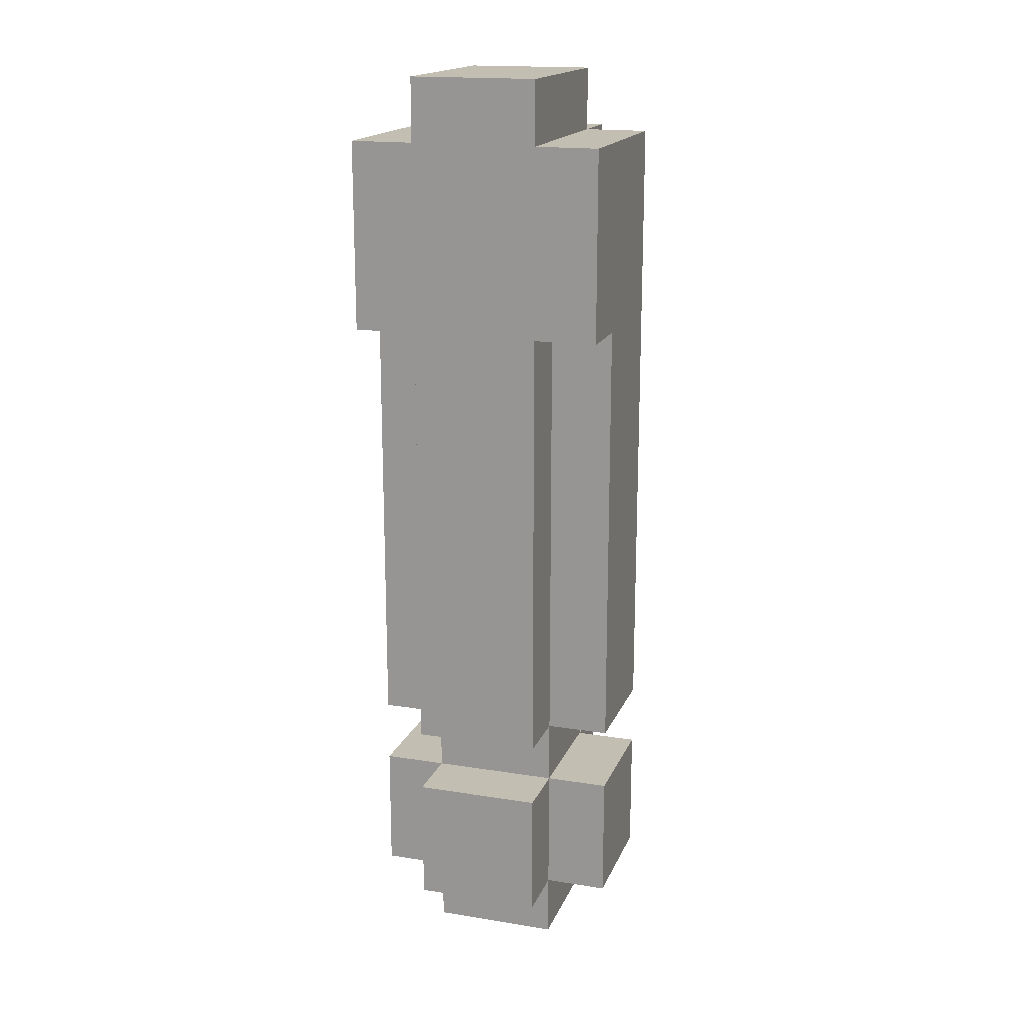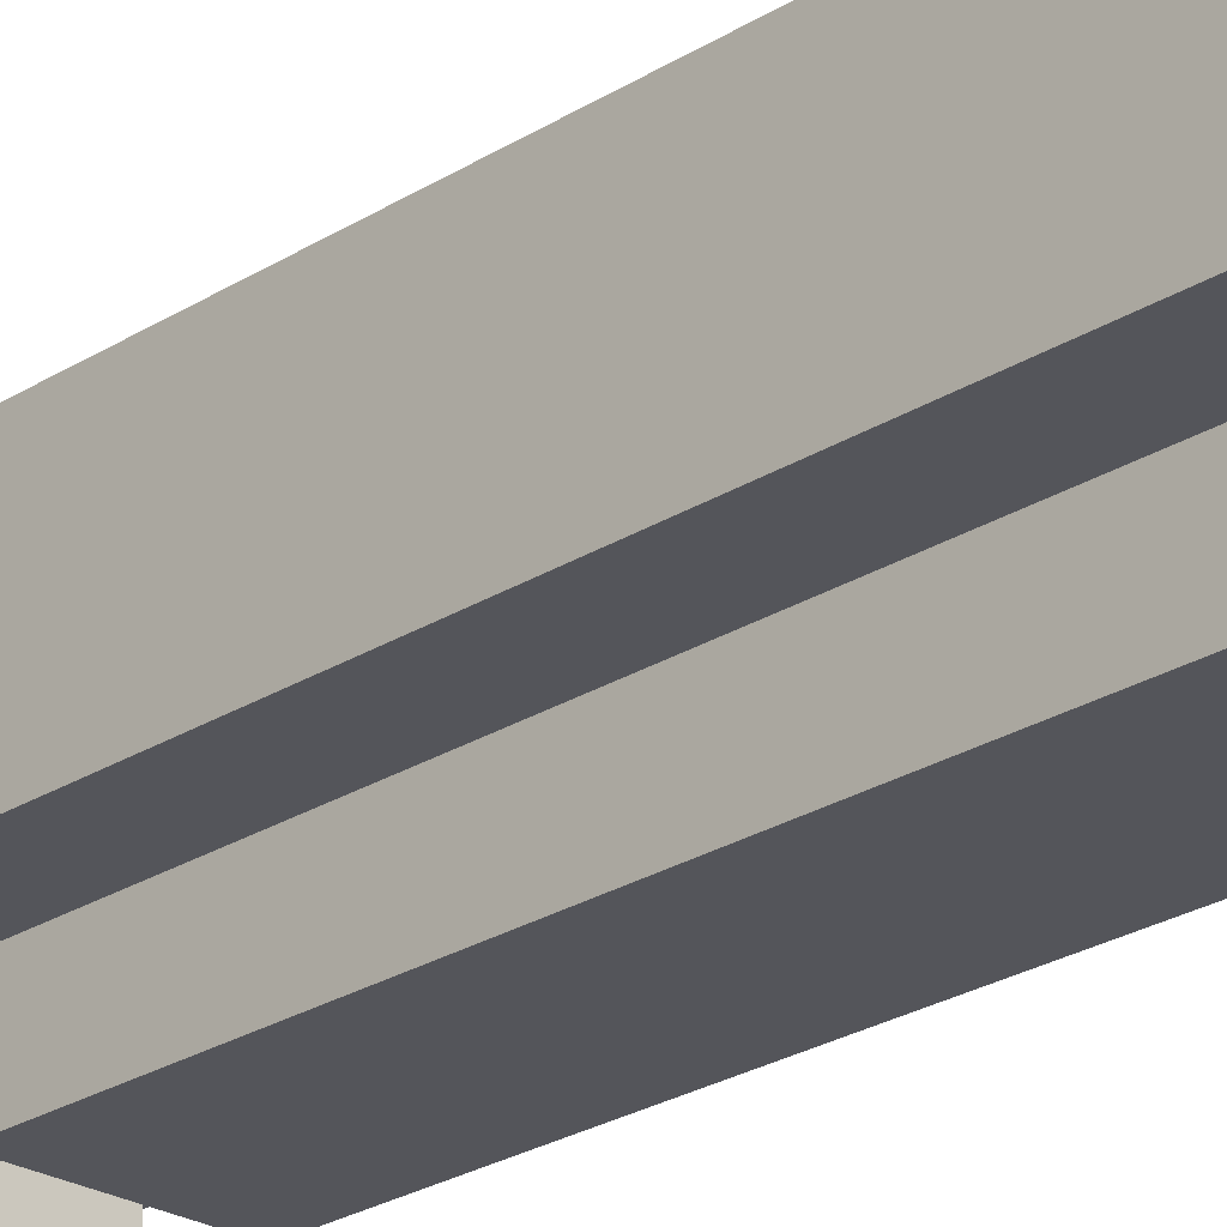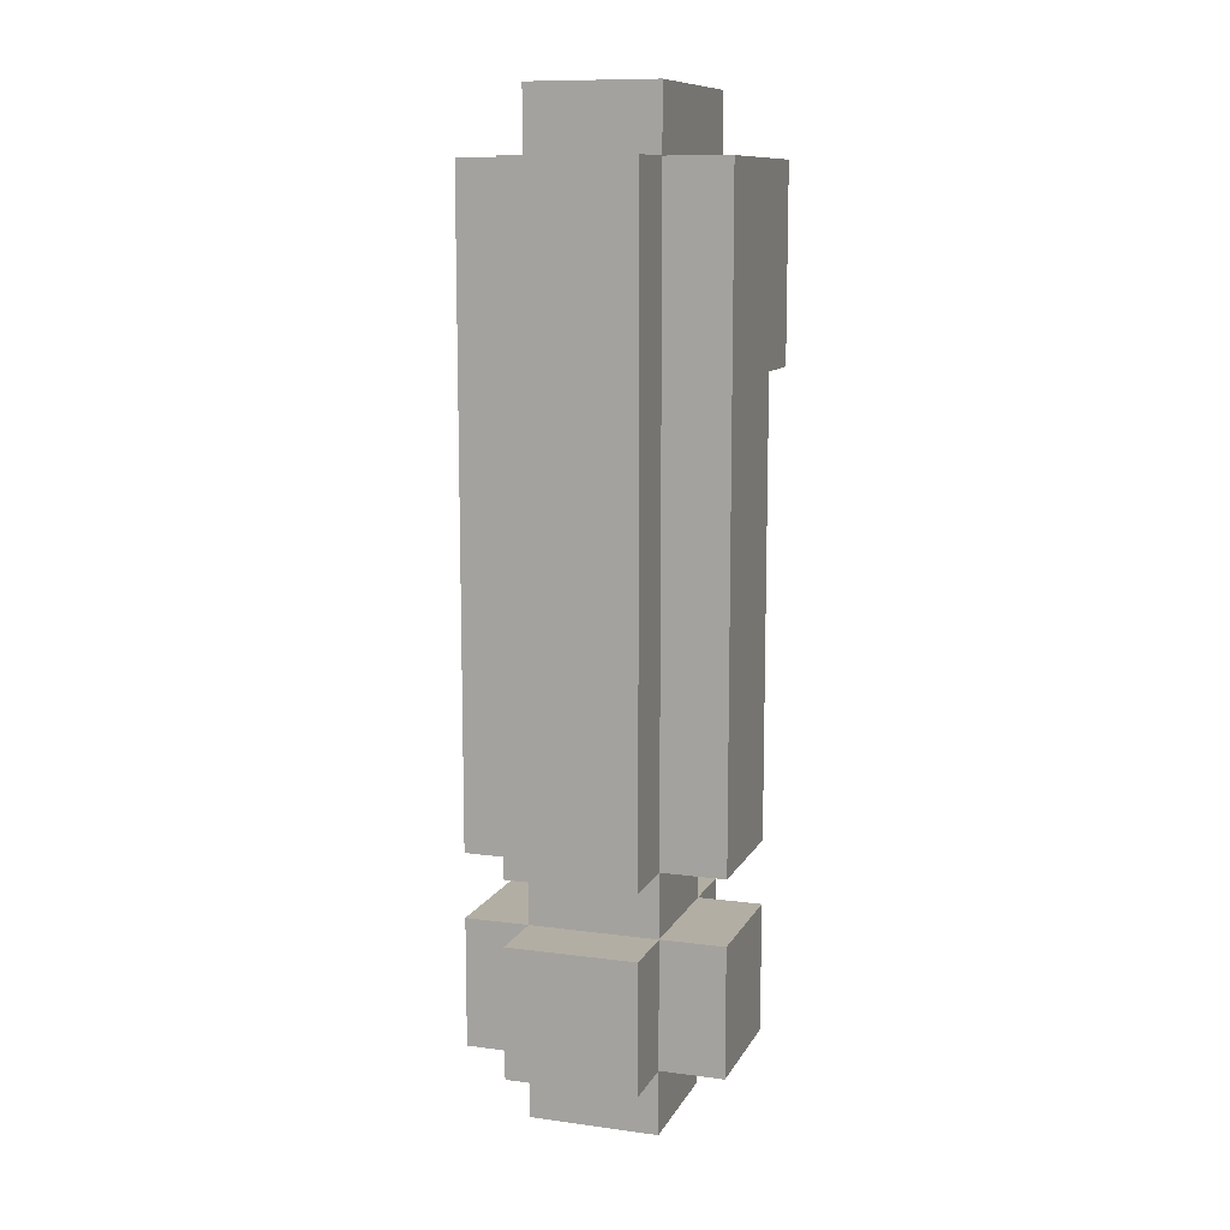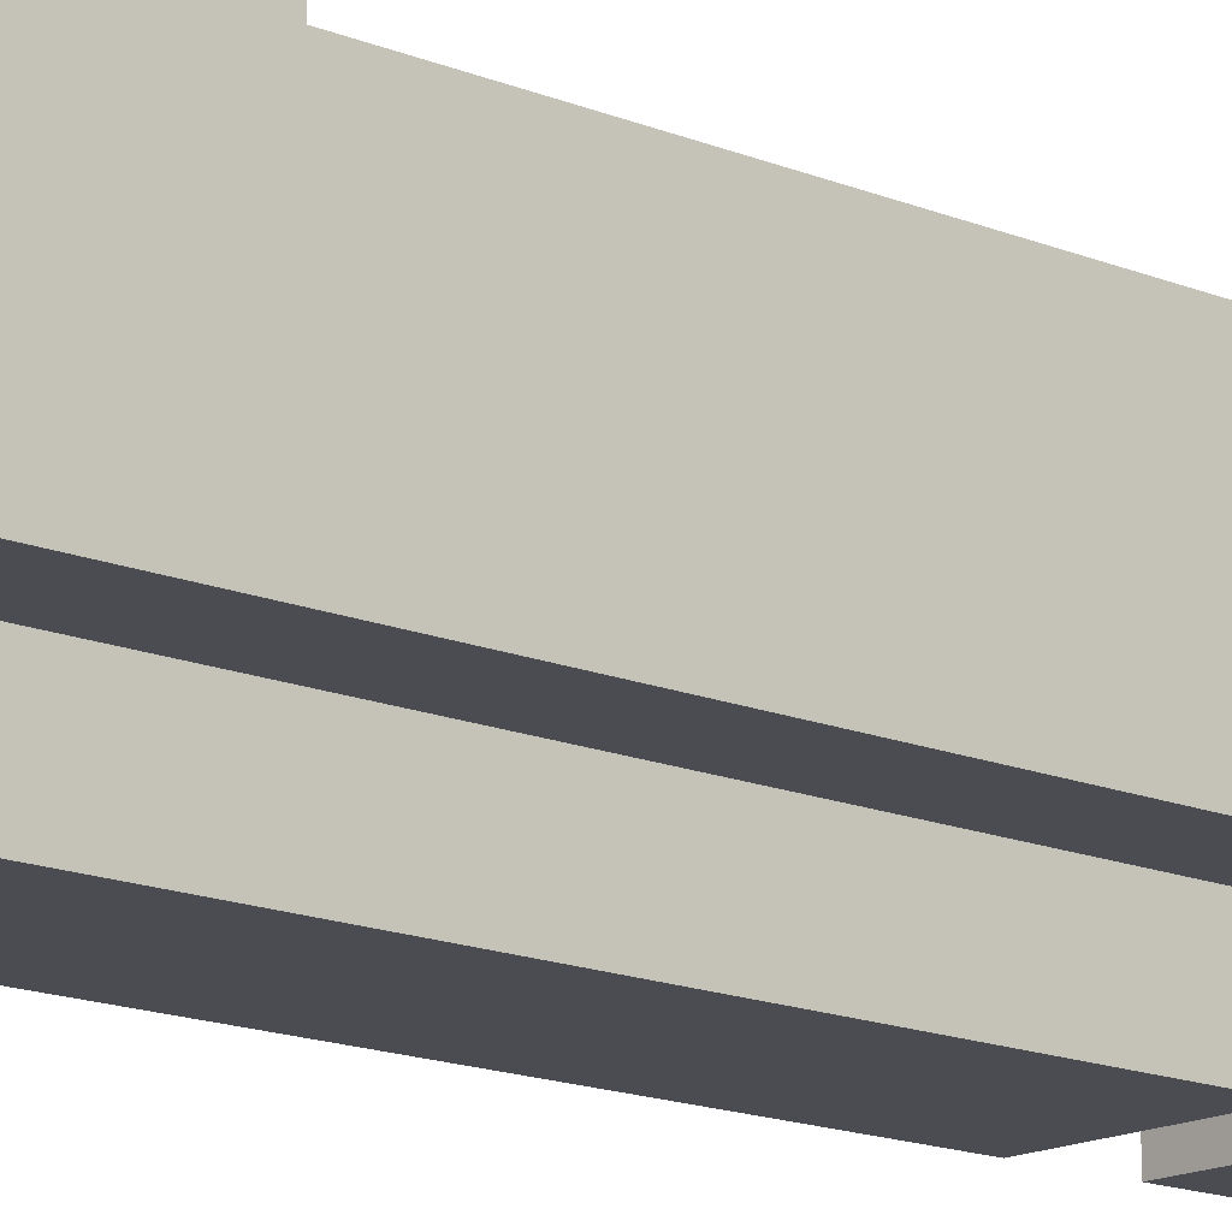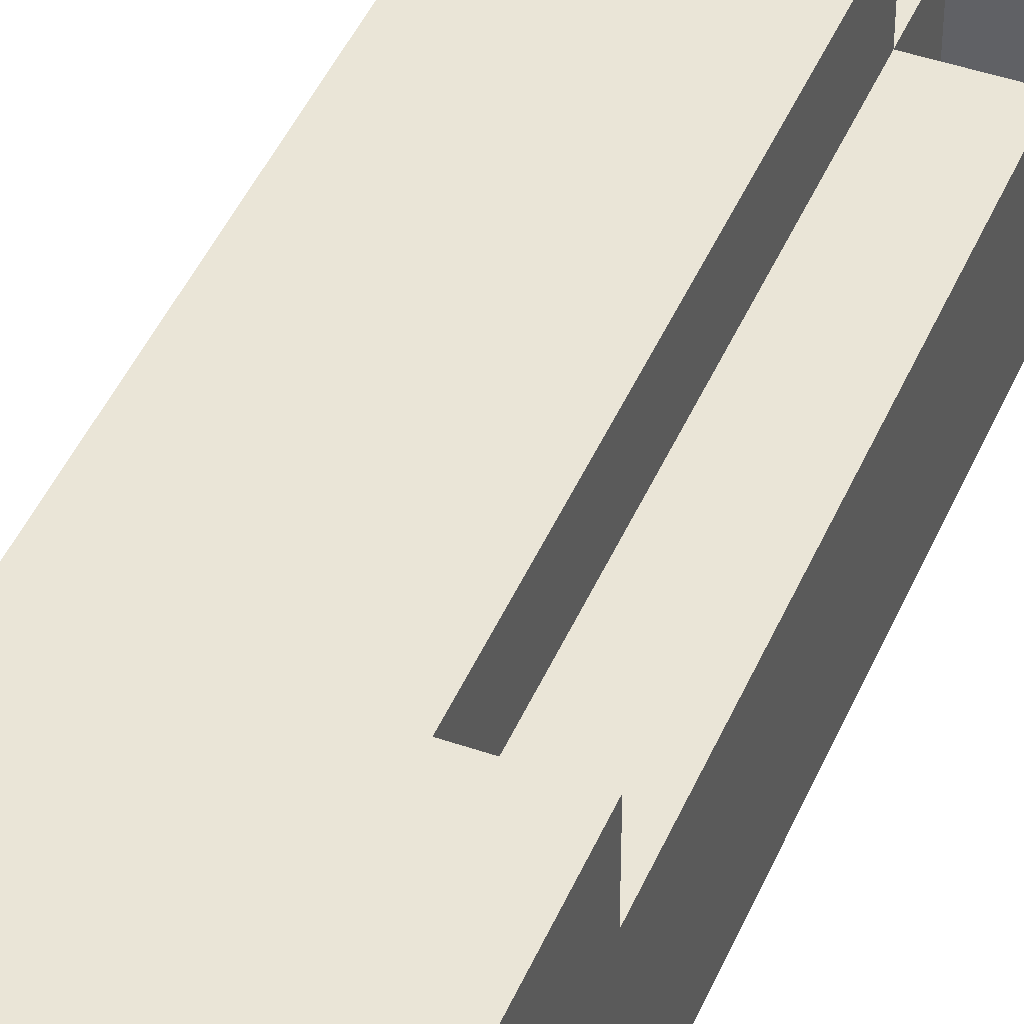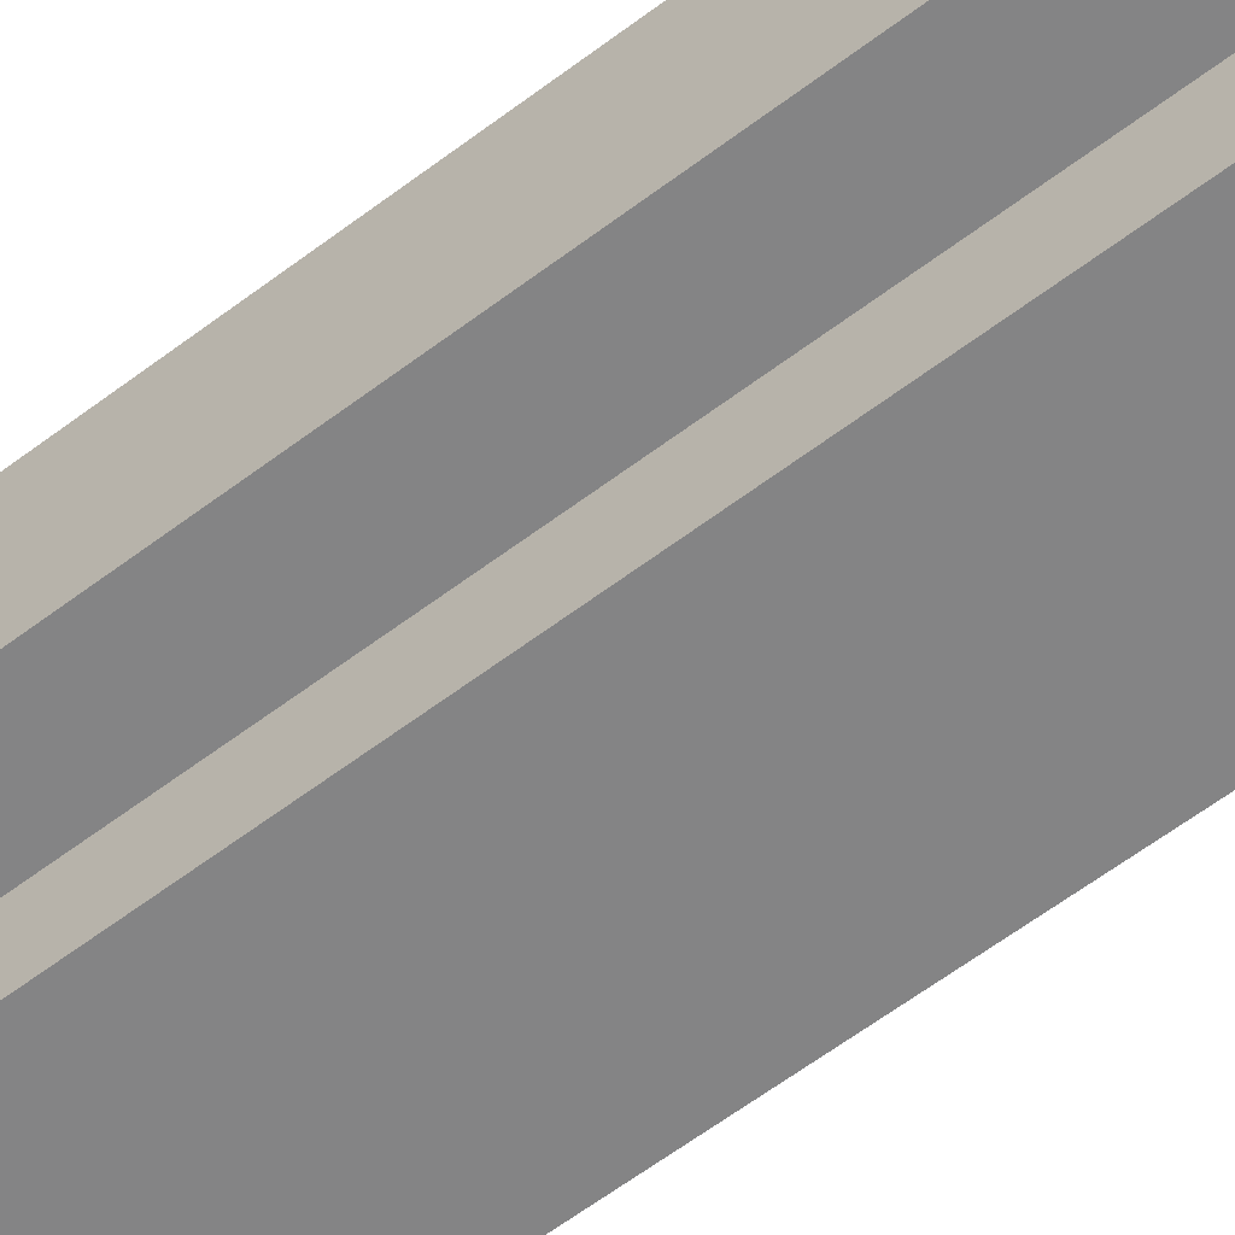
<metadata>
{"format":"obj","ext":"obj","renderer":"f3d","projection":"perspective","resolution":1024,"background":"white","views":[{"elev":17.4,"azim":17.6,"up":"+Y"},{"elev":-24.9,"azim":135.8,"up":"+Z"},{"elev":10.9,"azim":-161.6,"up":"+Y"},{"elev":-15.3,"azim":-131.5,"up":"+Z"},{"elev":44.4,"azim":-157.9,"up":"+Z"},{"elev":-61.5,"azim":127.6,"up":"+Z"}]}
</metadata>
<code>
o
v -0.1 1.7 -0.7
v -0.1 1.7 -0.9
v -0.1 1.9 -0.7
v -0.1 1.9 -0.9
v -0.1 2 -0.7
v -0.1 2 -0.9
v -0.1 2.6 -0.7
v -0.1 2.6 -0.8
v -0.1 2.7 -0.6
v -0.1 2.7 -0.7
v -0.1 2.7 -0.8
v -0.1 2.8 -0.7
v -0.1 2.8 -0.8
v -0.1 2.9 -0.7
v -0.1 2.9 -0.8
v -0.1 3 -0.6
v -0.1 3 -0.9
v 1.49e-08 1.6 -0.7
v 1.49e-08 1.6 -0.9
v 1.49e-08 1.7 -0.6
v 1.49e-08 1.7 -0.7
v 1.49e-08 1.7 -0.9
v 1.49e-08 1.7 -1
v 1.49e-08 1.9 -0.6
v 1.49e-08 1.9 -0.7
v 1.49e-08 1.9 -0.9
v 1.49e-08 1.9 -1
v 1.49e-08 2 -0.6
v 1.49e-08 2 -0.7
v 1.49e-08 2 -0.9
v 1.49e-08 2 -1
v 1.49e-08 2.5 -0.9
v 1.49e-08 2.5 -1
v 1.49e-08 2.6 -0.6
v 1.49e-08 2.6 -0.7
v 1.49e-08 2.6 -0.9
v 1.49e-08 2.6 -1
v 1.49e-08 2.7 -0.6
v 1.49e-08 2.7 -0.7
v 1.49e-08 3 -0.6
v 1.49e-08 3 -0.9
v 1.49e-08 3 -1
v 1.49e-08 3.1 -0.6
v 1.49e-08 3.1 -0.9
v 0.2 1.6 -0.7
v 0.2 1.6 -0.9
v 0.2 1.7 -0.6
v 0.2 1.7 -0.7
v 0.2 1.7 -0.9
v 0.2 1.7 -1
v 0.2 1.9 -0.6
v 0.2 1.9 -0.7
v 0.2 1.9 -0.9
v 0.2 1.9 -1
v 0.2 2 -0.6
v 0.2 2 -0.7
v 0.2 2 -0.9
v 0.2 2 -1
v 0.2 2.2 -0.7
v 0.2 2.3 -0.7
v 0.2 2.3 -0.9
v 0.2 2.4 -0.9
v 0.2 2.6 -0.9
v 0.2 2.6 -1
v 0.2 2.7 -0.6
v 0.2 2.7 -0.7
v 0.2 2.7 -0.9
v 0.2 2.7 -1
v 0.2 3 -0.6
v 0.2 3 -0.9
v 0.2 3 -1
v 0.2 3.1 -0.6
v 0.2 3.1 -0.9
v 0.3 1.7 -0.7
v 0.3 1.7 -0.9
v 0.3 1.9 -0.7
v 0.3 1.9 -0.9
v 0.3 2 -0.7
v 0.3 2 -0.9
v 0.3 2.2 -0.7
v 0.3 2.2 -0.8
v 0.3 2.3 -0.7
v 0.3 2.3 -0.8
v 0.3 2.3 -0.9
v 0.3 2.4 -0.8
v 0.3 2.4 -0.9
v 0.3 2.7 -0.6
v 0.3 2.7 -0.7
v 0.3 3 -0.6
v 0.3 3 -0.9
v -0.1 2.7 -0.6
v -0.1 3 -0.6
v 1.49e-08 1.7 -0.6
v 1.49e-08 1.9 -0.6
v 1.49e-08 2 -0.6
v 1.49e-08 2.6 -0.6
v 1.49e-08 2.7 -0.6
v 1.49e-08 2.8 -0.6
v 1.49e-08 2.9 -0.6
v 1.49e-08 3 -0.6
v 1.49e-08 3.1 -0.6
v 0.1 2.6 -0.6
v 0.1 2.7 -0.6
v 0.2 1.7 -0.6
v 0.2 1.9 -0.6
v 0.2 2 -0.6
v 0.2 2.7 -0.6
v 0.2 2.8 -0.6
v 0.2 2.9 -0.6
v 0.2 3 -0.6
v 0.2 3.1 -0.6
v 0.3 2.7 -0.6
v 0.3 3 -0.6
v -0.1 1.7 -0.7
v -0.1 1.9 -0.7
v -0.1 2 -0.7
v -0.1 2.6 -0.7
v -0.1 2.7 -0.7
v 1.49e-08 1.6 -0.7
v 1.49e-08 1.7 -0.7
v 1.49e-08 1.9 -0.7
v 1.49e-08 2 -0.7
v 1.49e-08 2.6 -0.7
v 1.49e-08 2.7 -0.7
v 0.2 1.6 -0.7
v 0.2 1.7 -0.7
v 0.2 1.9 -0.7
v 0.2 2 -0.7
v 0.2 2.2 -0.7
v 0.2 2.3 -0.7
v 0.2 2.7 -0.7
v 0.3 1.7 -0.7
v 0.3 1.9 -0.7
v 0.3 2 -0.7
v 0.3 2.2 -0.7
v 0.3 2.3 -0.7
v 0.3 2.7 -0.7
v -0.1 1.7 -0.9
v -0.1 1.9 -0.9
v -0.1 2 -0.9
v -0.1 3 -0.9
v 1.49e-08 1.6 -0.9
v 1.49e-08 1.7 -0.9
v 1.49e-08 1.9 -0.9
v 1.49e-08 2 -0.9
v 1.49e-08 2.5 -0.9
v 1.49e-08 2.6 -0.9
v 1.49e-08 3 -0.9
v 1.49e-08 3.1 -0.9
v 0.2 1.6 -0.9
v 0.2 1.7 -0.9
v 0.2 1.9 -0.9
v 0.2 2 -0.9
v 0.2 2.3 -0.9
v 0.2 2.4 -0.9
v 0.2 2.6 -0.9
v 0.2 2.7 -0.9
v 0.2 3 -0.9
v 0.2 3.1 -0.9
v 0.3 1.7 -0.9
v 0.3 1.9 -0.9
v 0.3 2 -0.9
v 0.3 2.3 -0.9
v 0.3 2.4 -0.9
v 0.3 3 -0.9
v 1.49e-08 1.7 -1
v 1.49e-08 1.9 -1
v 1.49e-08 2 -1
v 1.49e-08 2.5 -1
v 1.49e-08 2.6 -1
v 1.49e-08 3 -1
v 0.1 2.5 -1
v 0.1 2.6 -1
v 0.1 2.7 -1
v 0.2 1.7 -1
v 0.2 1.9 -1
v 0.2 2 -1
v 0.2 2.6 -1
v 0.2 2.7 -1
v 0.2 3 -1
v 1.49e-08 1.6 -0.7
v 0.2 1.6 -0.7
v 1.49e-08 1.6 -0.9
v 0.2 1.6 -0.9
v 1.49e-08 1.7 -0.6
v 0.2 1.7 -0.6
v -0.1 1.7 -0.7
v 1.49e-08 1.7 -0.7
v 0.2 1.7 -0.7
v 0.3 1.7 -0.7
v -0.1 1.7 -0.9
v 1.49e-08 1.7 -0.9
v 0.2 1.7 -0.9
v 0.3 1.7 -0.9
v 1.49e-08 1.7 -1
v 0.2 1.7 -1
v 1.49e-08 2 -0.6
v 0.2 2 -0.6
v -0.1 2 -0.7
v 1.49e-08 2 -0.7
v 0.2 2 -0.7
v 0.3 2 -0.7
v -0.1 2 -0.9
v 1.49e-08 2 -0.9
v 0.2 2 -0.9
v 0.3 2 -0.9
v 1.49e-08 2 -1
v 0.2 2 -1
v -0.1 2.7 -0.6
v 1.49e-08 2.7 -0.6
v 0.2 2.7 -0.6
v 0.3 2.7 -0.6
v -0.1 2.7 -0.7
v 1.49e-08 2.7 -0.7
v 0.2 2.7 -0.7
v 0.3 2.7 -0.7
v 1.49e-08 1.9 -0.6
v 0.2 1.9 -0.6
v -0.1 1.9 -0.7
v 1.49e-08 1.9 -0.7
v 0.2 1.9 -0.7
v 0.3 1.9 -0.7
v -0.1 1.9 -0.9
v 1.49e-08 1.9 -0.9
v 0.2 1.9 -0.9
v 0.3 1.9 -0.9
v 1.49e-08 1.9 -1
v 0.2 1.9 -1
v -0.1 3 -0.6
v 1.49e-08 3 -0.6
v 0.2 3 -0.6
v 0.3 3 -0.6
v -0.1 3 -0.9
v 1.49e-08 3 -0.9
v 0.2 3 -0.9
v 0.3 3 -0.9
v 1.49e-08 3 -1
v 0.2 3 -1
v 1.49e-08 3.1 -0.6
v 0.2 3.1 -0.6
v 1.49e-08 3.1 -0.9
v 0.2 3.1 -0.9
f 3 2 1
f 4 2 3
f 7 6 5
f 8 6 7
f 10 8 7
f 11 6 8
f 11 8 10
f 12 10 9
f 12 11 10
f 13 6 11
f 13 11 12
f 14 12 9
f 14 13 12
f 15 6 13
f 15 13 14
f 16 14 9
f 16 15 14
f 17 6 15
f 17 15 16
f 21 19 18
f 22 19 21
f 24 21 20
f 25 21 24
f 26 23 22
f 27 23 26
f 29 26 25
f 30 26 29
f 32 31 30
f 33 31 32
f 34 29 28
f 35 29 34
f 36 33 32
f 37 33 36
f 38 35 34
f 39 35 38
f 41 37 36
f 42 37 41
f 43 41 40
f 44 41 43
f 45 46 48
f 48 46 49
f 47 48 51
f 51 48 52
f 49 50 53
f 53 50 54
f 52 53 56
f 56 53 57
f 55 56 59
f 55 59 60
f 57 58 61
f 61 58 62
f 62 58 63
f 63 58 64
f 55 60 65
f 65 60 66
f 63 64 67
f 67 64 68
f 67 68 70
f 70 68 71
f 69 70 72
f 72 70 73
f 74 75 76
f 76 75 77
f 78 79 80
f 80 79 81
f 80 81 82
f 81 79 83
f 82 81 83
f 83 79 84
f 82 83 85
f 83 84 85
f 85 84 86
f 82 85 88
f 85 86 88
f 87 88 89
f 88 86 90
f 89 88 90
f 97 92 91
f 98 92 97
f 99 92 98
f 100 92 99
f 102 96 95
f 102 97 96
f 102 98 97
f 103 98 102
f 104 94 93
f 105 94 104
f 106 102 95
f 106 103 102
f 107 98 103
f 107 103 106
f 108 99 98
f 108 98 107
f 109 100 99
f 109 99 108
f 110 101 100
f 110 100 109
f 111 101 110
f 112 109 108
f 112 108 107
f 112 110 109
f 113 110 112
f 120 115 114
f 121 115 120
f 122 117 116
f 123 118 117
f 123 117 122
f 124 118 123
f 125 120 119
f 126 120 125
f 127 122 121
f 128 122 127
f 132 127 126
f 133 127 132
f 134 129 128
f 135 130 129
f 135 129 134
f 136 131 130
f 136 130 135
f 137 131 136
f 138 139 143
f 143 139 144
f 140 141 145
f 145 141 146
f 146 141 147
f 147 141 148
f 142 143 150
f 150 143 151
f 144 145 152
f 152 145 153
f 148 149 158
f 158 149 159
f 151 152 160
f 160 152 161
f 153 154 162
f 154 155 163
f 162 154 163
f 156 157 164
f 163 155 164
f 157 158 164
f 155 156 164
f 164 158 165
f 168 169 172
f 169 170 172
f 170 171 173
f 172 170 173
f 173 171 174
f 166 167 175
f 175 167 176
f 168 172 177
f 172 173 177
f 173 174 178
f 177 173 178
f 174 171 179
f 178 174 179
f 179 171 180
f 183 182 181
f 184 182 183
f 188 186 185
f 189 186 188
f 191 188 187
f 192 188 191
f 193 190 189
f 194 190 193
f 195 193 192
f 196 193 195
f 200 198 197
f 201 198 200
f 203 200 199
f 204 200 203
f 205 202 201
f 206 202 205
f 207 205 204
f 208 205 207
f 213 210 209
f 214 210 213
f 215 212 211
f 216 212 215
f 217 218 220
f 220 218 221
f 219 220 223
f 223 220 224
f 221 222 225
f 225 222 226
f 224 225 227
f 227 225 228
f 229 230 233
f 233 230 234
f 231 232 235
f 235 232 236
f 234 235 237
f 237 235 238
f 239 240 241
f 241 240 242

</code>
